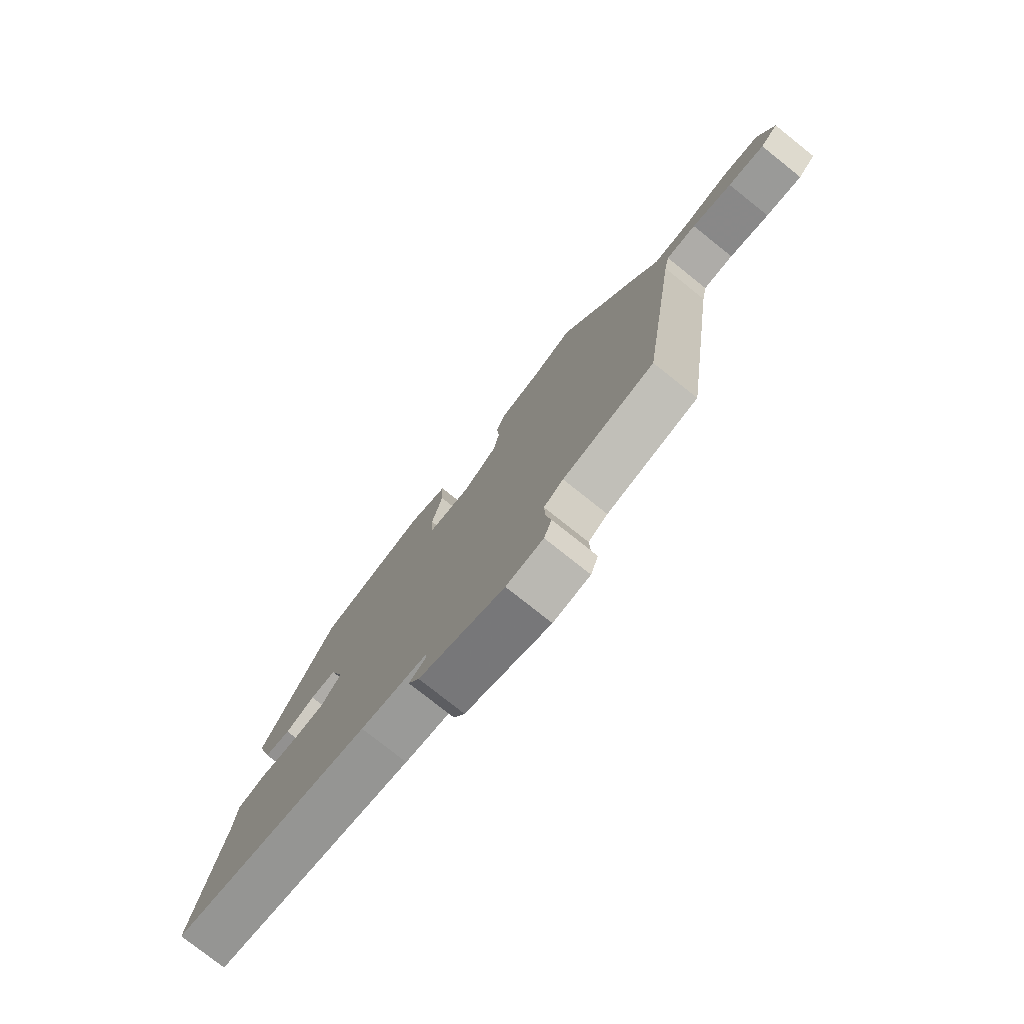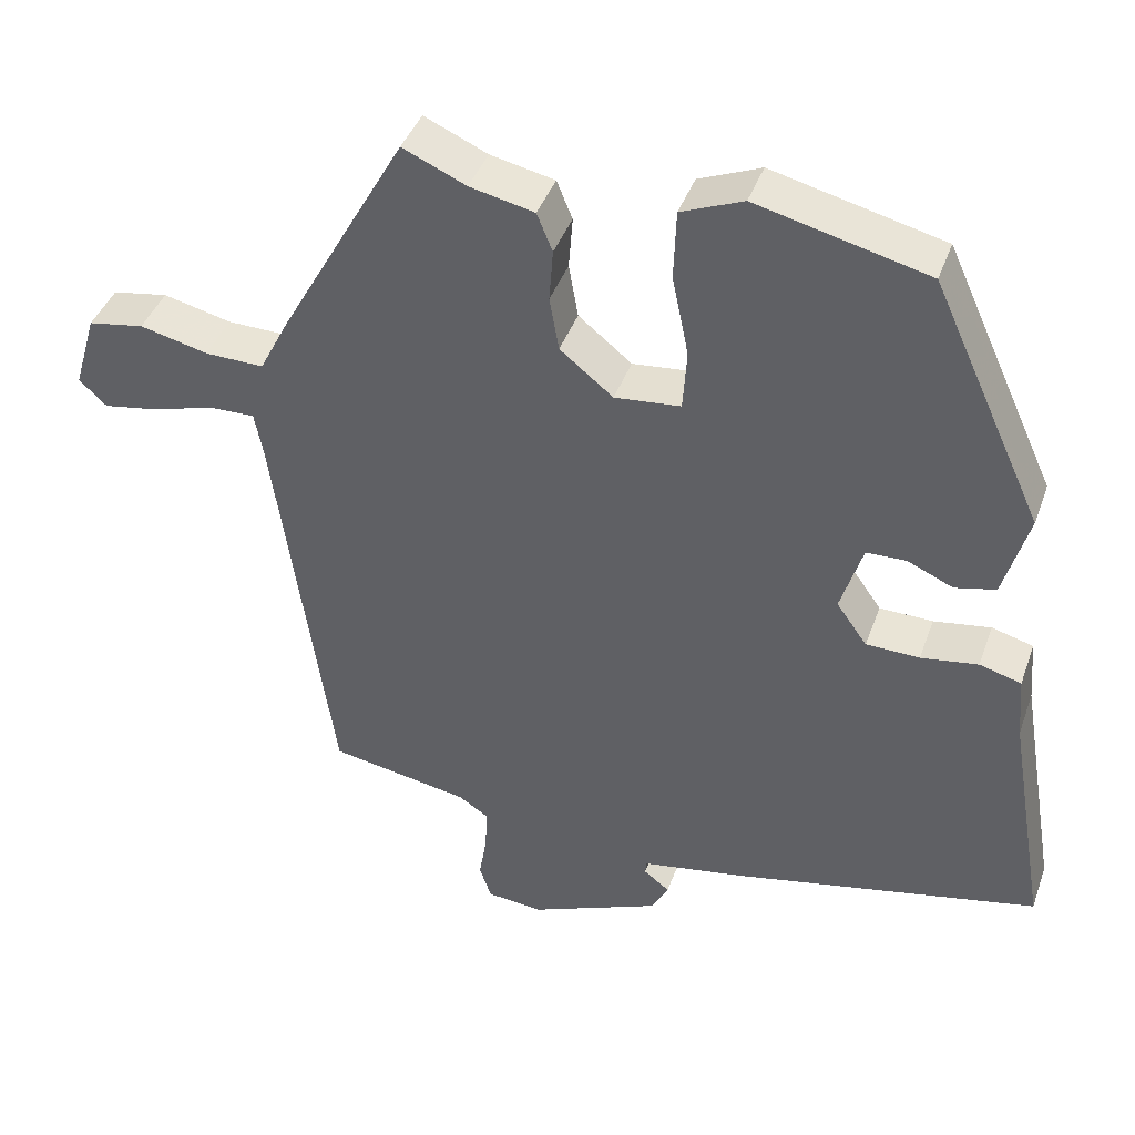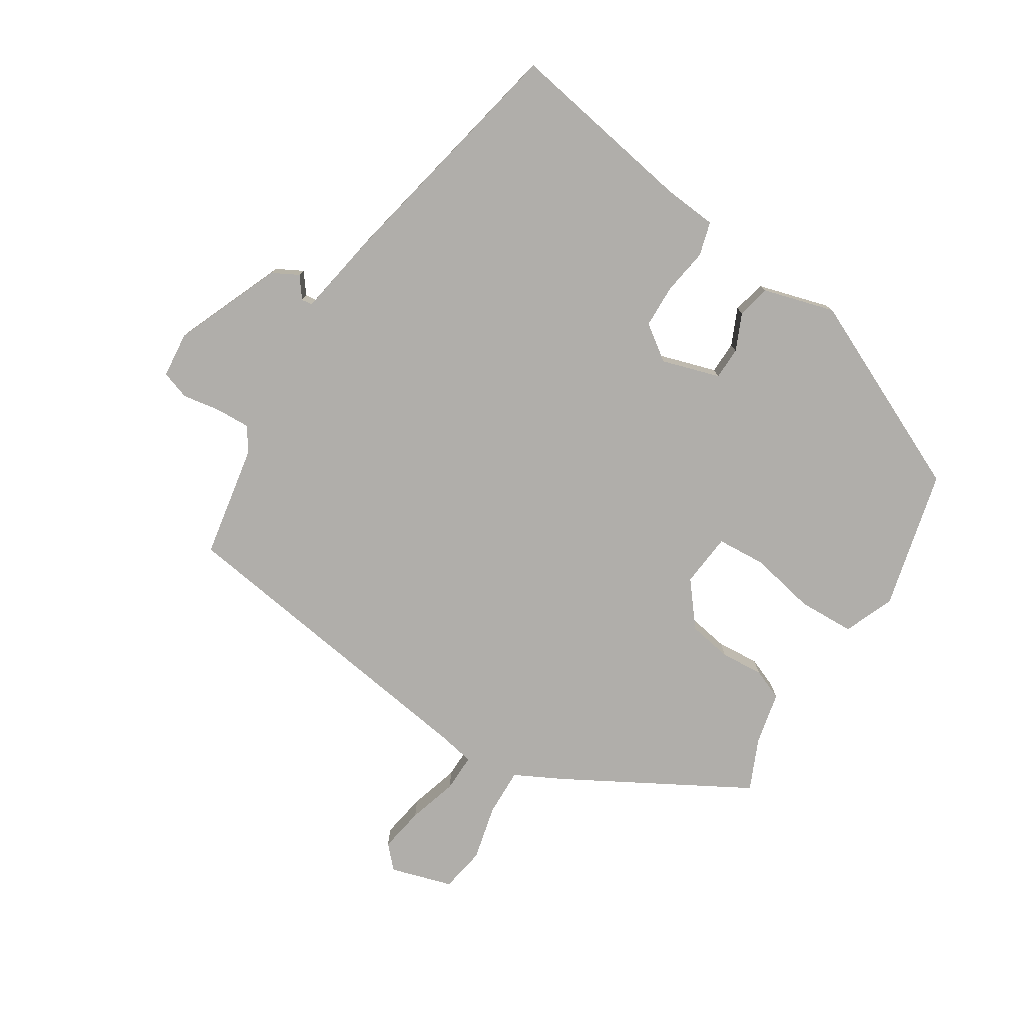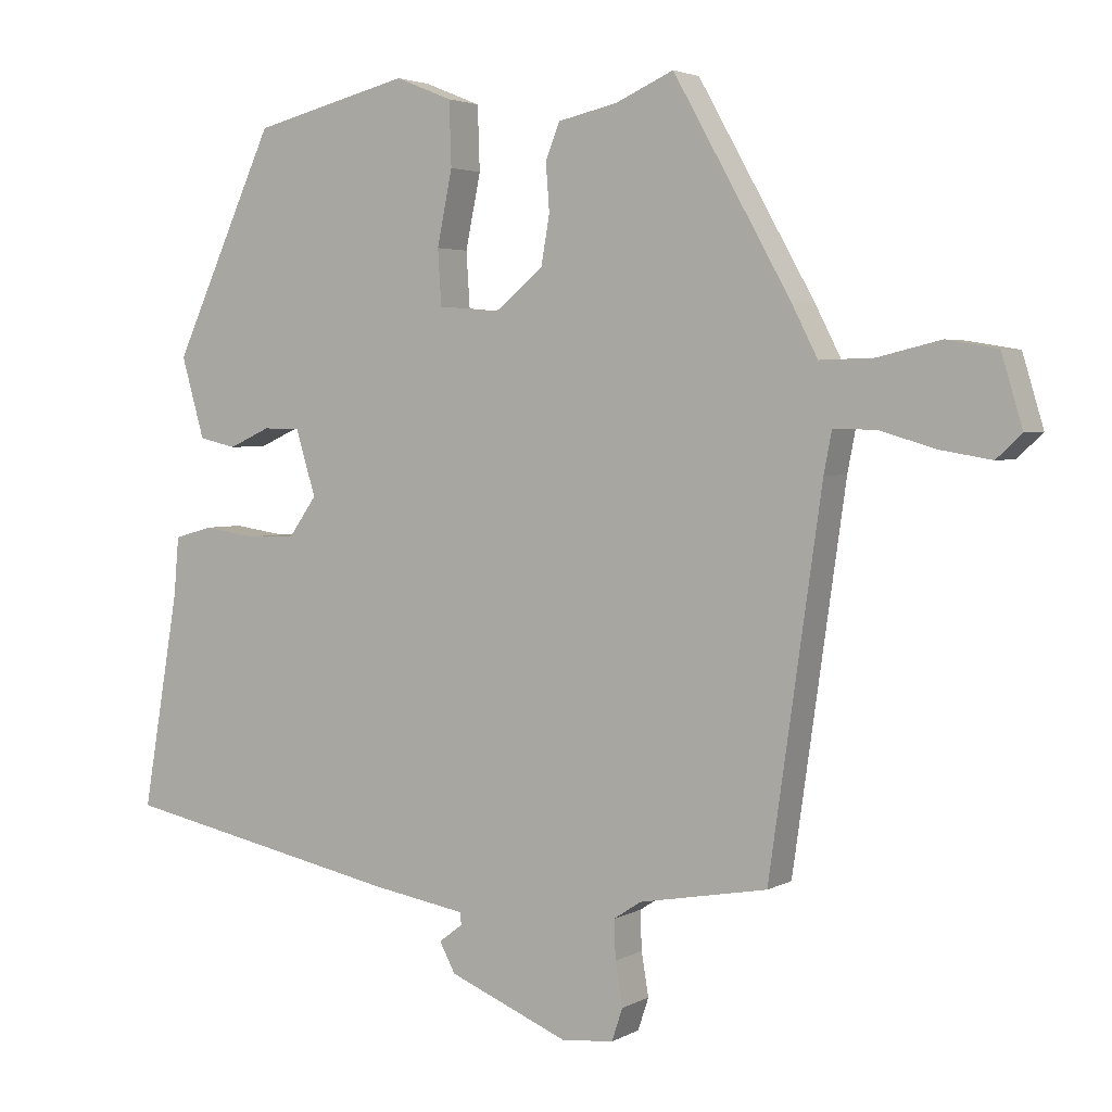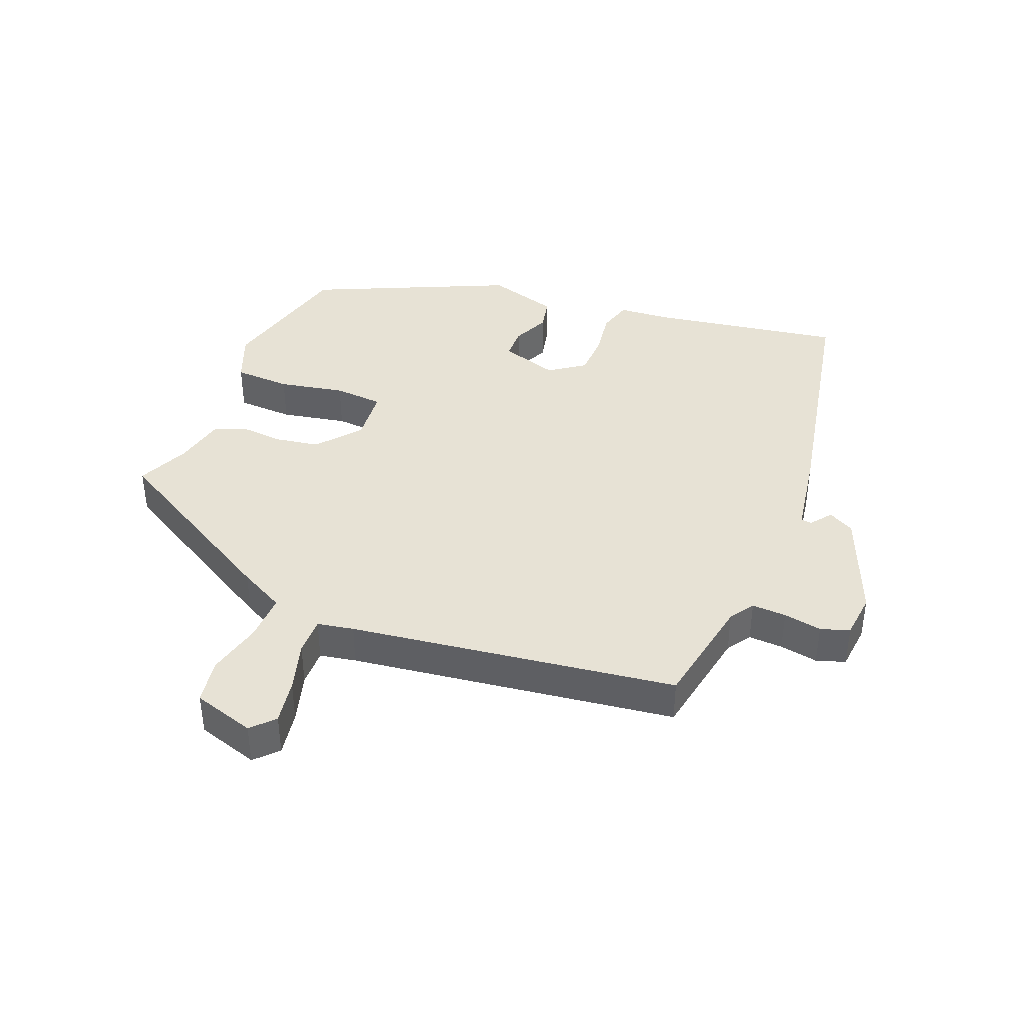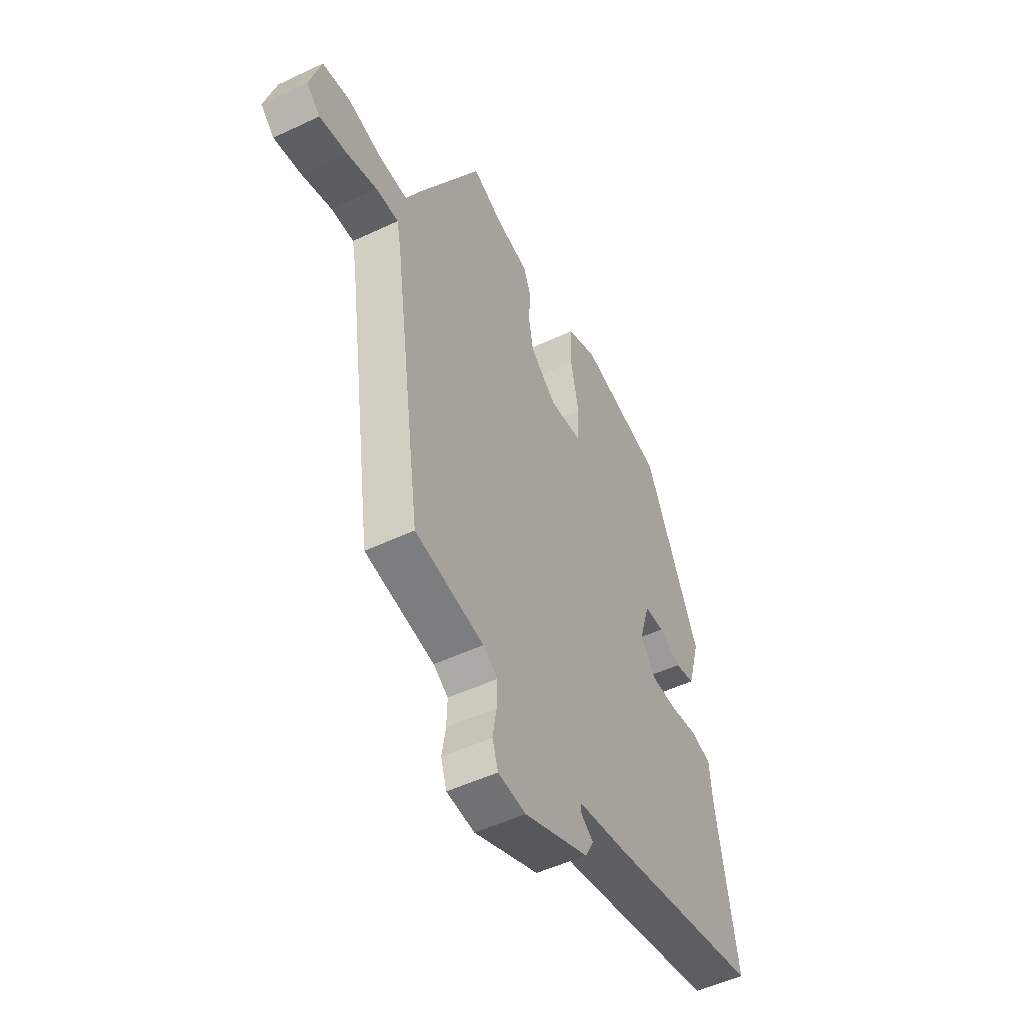
<metadata>
{"format":"obj","ext":"obj","renderer":"f3d","projection":"perspective","resolution":1024,"background":"white","views":[{"elev":-77.8,"azim":51.5,"up":"+Z"},{"elev":41.3,"azim":-161.1,"up":"+Z"},{"elev":-77.8,"azim":-122.3,"up":"+Y"},{"elev":3.2,"azim":30.3,"up":"+Z"},{"elev":40.5,"azim":112.1,"up":"+Y"},{"elev":-50.5,"azim":117.4,"up":"+Z"}]}
</metadata>
<code>
v -0.531 0.07 -0.457
v -0.48 0.07 -0.158
v -0.473 0.07 -0.076
v -0.42 0.07 -0.061
v -0.347 0.07 -0.072
v -0.279 0.07 -0.07
v -0.24 0.07 -0.015
v -0.268 0.07 0.076
v -0.319 0.07 0.077
v -0.377 0.07 0.051
v -0.429 0.07 0.063
v -0.461 0.07 0.175
v -0.319 0.07 0.484
v -0.101 0.07 0.538
v -0.022 0.07 0.506
v -0.019 0.07 0.417
v -0.04 0.07 0.314
v -0.035 0.07 0.237
v 0.049 0.07 0.229
v 0.117 0.07 0.284
v 0.129 0.07 0.353
v 0.124 0.07 0.42
v 0.144 0.07 0.469
v 0.226 0.07 0.487
v 0.307 0.07 0.523
v 0.469 0.07 0.235
v 0.506 0.07 0.163
v 0.581 0.07 0.165
v 0.668 0.07 0.186
v 0.739 0.07 0.174
v 0.768 0.07 0.077
v 0.733 0.07 0.044
v 0.662 0.07 0.056
v 0.584 0.07 0.079
v 0.525 0.07 0.08
v 0.514 0.07 0.023
v 0.441 0.07 -0.489
v 0.263 0.07 -0.521
v 0.225 0.07 -0.546
v 0.227 0.07 -0.6
v 0.237 0.07 -0.66
v 0.222 0.07 -0.705
v 0.15 0.07 -0.712
v -0.017 0.07 -0.643
v -0.039 0.07 -0.602
v -0.006 0.07 -0.577
v -0.008 0.07 -0.56
v -0.138 0.07 -0.538
v -0.531 0 -0.457
v -0.48 0 -0.158
v -0.473 0 -0.076
v -0.42 0 -0.061
v -0.347 0 -0.072
v -0.279 0 -0.07
v -0.24 0 -0.015
v -0.268 0 0.076
v -0.319 0 0.077
v -0.377 0 0.051
v -0.429 0 0.063
v -0.461 0 0.175
v -0.319 0 0.484
v -0.101 0 0.538
v -0.022 0 0.506
v -0.019 0 0.417
v -0.04 0 0.314
v -0.035 0 0.237
v 0.049 0 0.229
v 0.117 0 0.284
v 0.129 0 0.353
v 0.124 0 0.42
v 0.144 0 0.469
v 0.226 0 0.487
v 0.307 0 0.523
v 0.469 0 0.235
v 0.506 0 0.163
v 0.581 0 0.165
v 0.668 0 0.186
v 0.739 0 0.174
v 0.768 0 0.077
v 0.733 0 0.044
v 0.662 0 0.056
v 0.584 0 0.079
v 0.525 0 0.08
v 0.514 0 0.023
v 0.441 0 -0.489
v 0.263 0 -0.521
v 0.225 0 -0.546
v 0.227 0 -0.6
v 0.237 0 -0.66
v 0.222 0 -0.705
v 0.15 0 -0.712
v -0.017 0 -0.643
v -0.039 0 -0.602
v -0.006 0 -0.577
v -0.008 0 -0.56
v -0.138 0 -0.538
f 47 48 1 2
f 44 45 46
f 43 44 46
f 42 43 46
f 41 42 46
f 40 41 46
f 39 40 46 47
f 3 4 5
f 2 3 5
f 47 2 5
f 39 47 5
f 38 39 5
f 36 37 38
f 35 36 38
f 32 33 34
f 31 32 34
f 30 31 34
f 29 30 34
f 28 29 34
f 27 28 34 35
f 27 35 38
f 26 27 38
f 25 26 38
f 24 25 38
f 23 24 38
f 22 23 38
f 21 22 38
f 15 16 17
f 14 15 17
f 13 14 17
f 12 13 17
f 11 12 17
f 10 11 17
f 9 10 17
f 8 9 17 18
f 7 8 18 19
f 38 5 6
f 7 19 20
f 6 7 20
f 38 6 20
f 20 21 38
f 50 49 96 95
f 94 93 92
f 94 92 91
f 94 91 90
f 94 90 89
f 94 89 88
f 95 94 88 87
f 53 52 51
f 53 51 50
f 53 50 95
f 53 95 87
f 53 87 86
f 86 85 84
f 86 84 83
f 82 81 80
f 82 80 79
f 82 79 78
f 82 78 77
f 82 77 76
f 83 82 76 75
f 86 83 75
f 86 75 74
f 86 74 73
f 86 73 72
f 86 72 71
f 86 71 70
f 86 70 69
f 65 64 63
f 65 63 62
f 65 62 61
f 65 61 60
f 65 60 59
f 65 59 58
f 65 58 57
f 66 65 57 56
f 67 66 56 55
f 54 53 86
f 68 67 55
f 68 55 54
f 68 54 86
f 86 69 68
f 1 49 50 2
f 2 50 51 3
f 3 51 52 4
f 4 52 53 5
f 5 53 54 6
f 6 54 55 7
f 7 55 56 8
f 8 56 57 9
f 9 57 58 10
f 10 58 59 11
f 11 59 60 12
f 12 60 61 13
f 13 61 62 14
f 14 62 63 15
f 15 63 64 16
f 16 64 65 17
f 17 65 66 18
f 18 66 67 19
f 19 67 68 20
f 20 68 69 21
f 21 69 70 22
f 22 70 71 23
f 23 71 72 24
f 24 72 73 25
f 25 73 74 26
f 26 74 75 27
f 27 75 76 28
f 28 76 77 29
f 29 77 78 30
f 30 78 79 31
f 31 79 80 32
f 32 80 81 33
f 33 81 82 34
f 34 82 83 35
f 35 83 84 36
f 36 84 85 37
f 37 85 86 38
f 38 86 87 39
f 39 87 88 40
f 40 88 89 41
f 41 89 90 42
f 42 90 91 43
f 43 91 92 44
f 44 92 93 45
f 45 93 94 46
f 46 94 95 47
f 47 95 96 48
f 48 96 49 1

</code>
